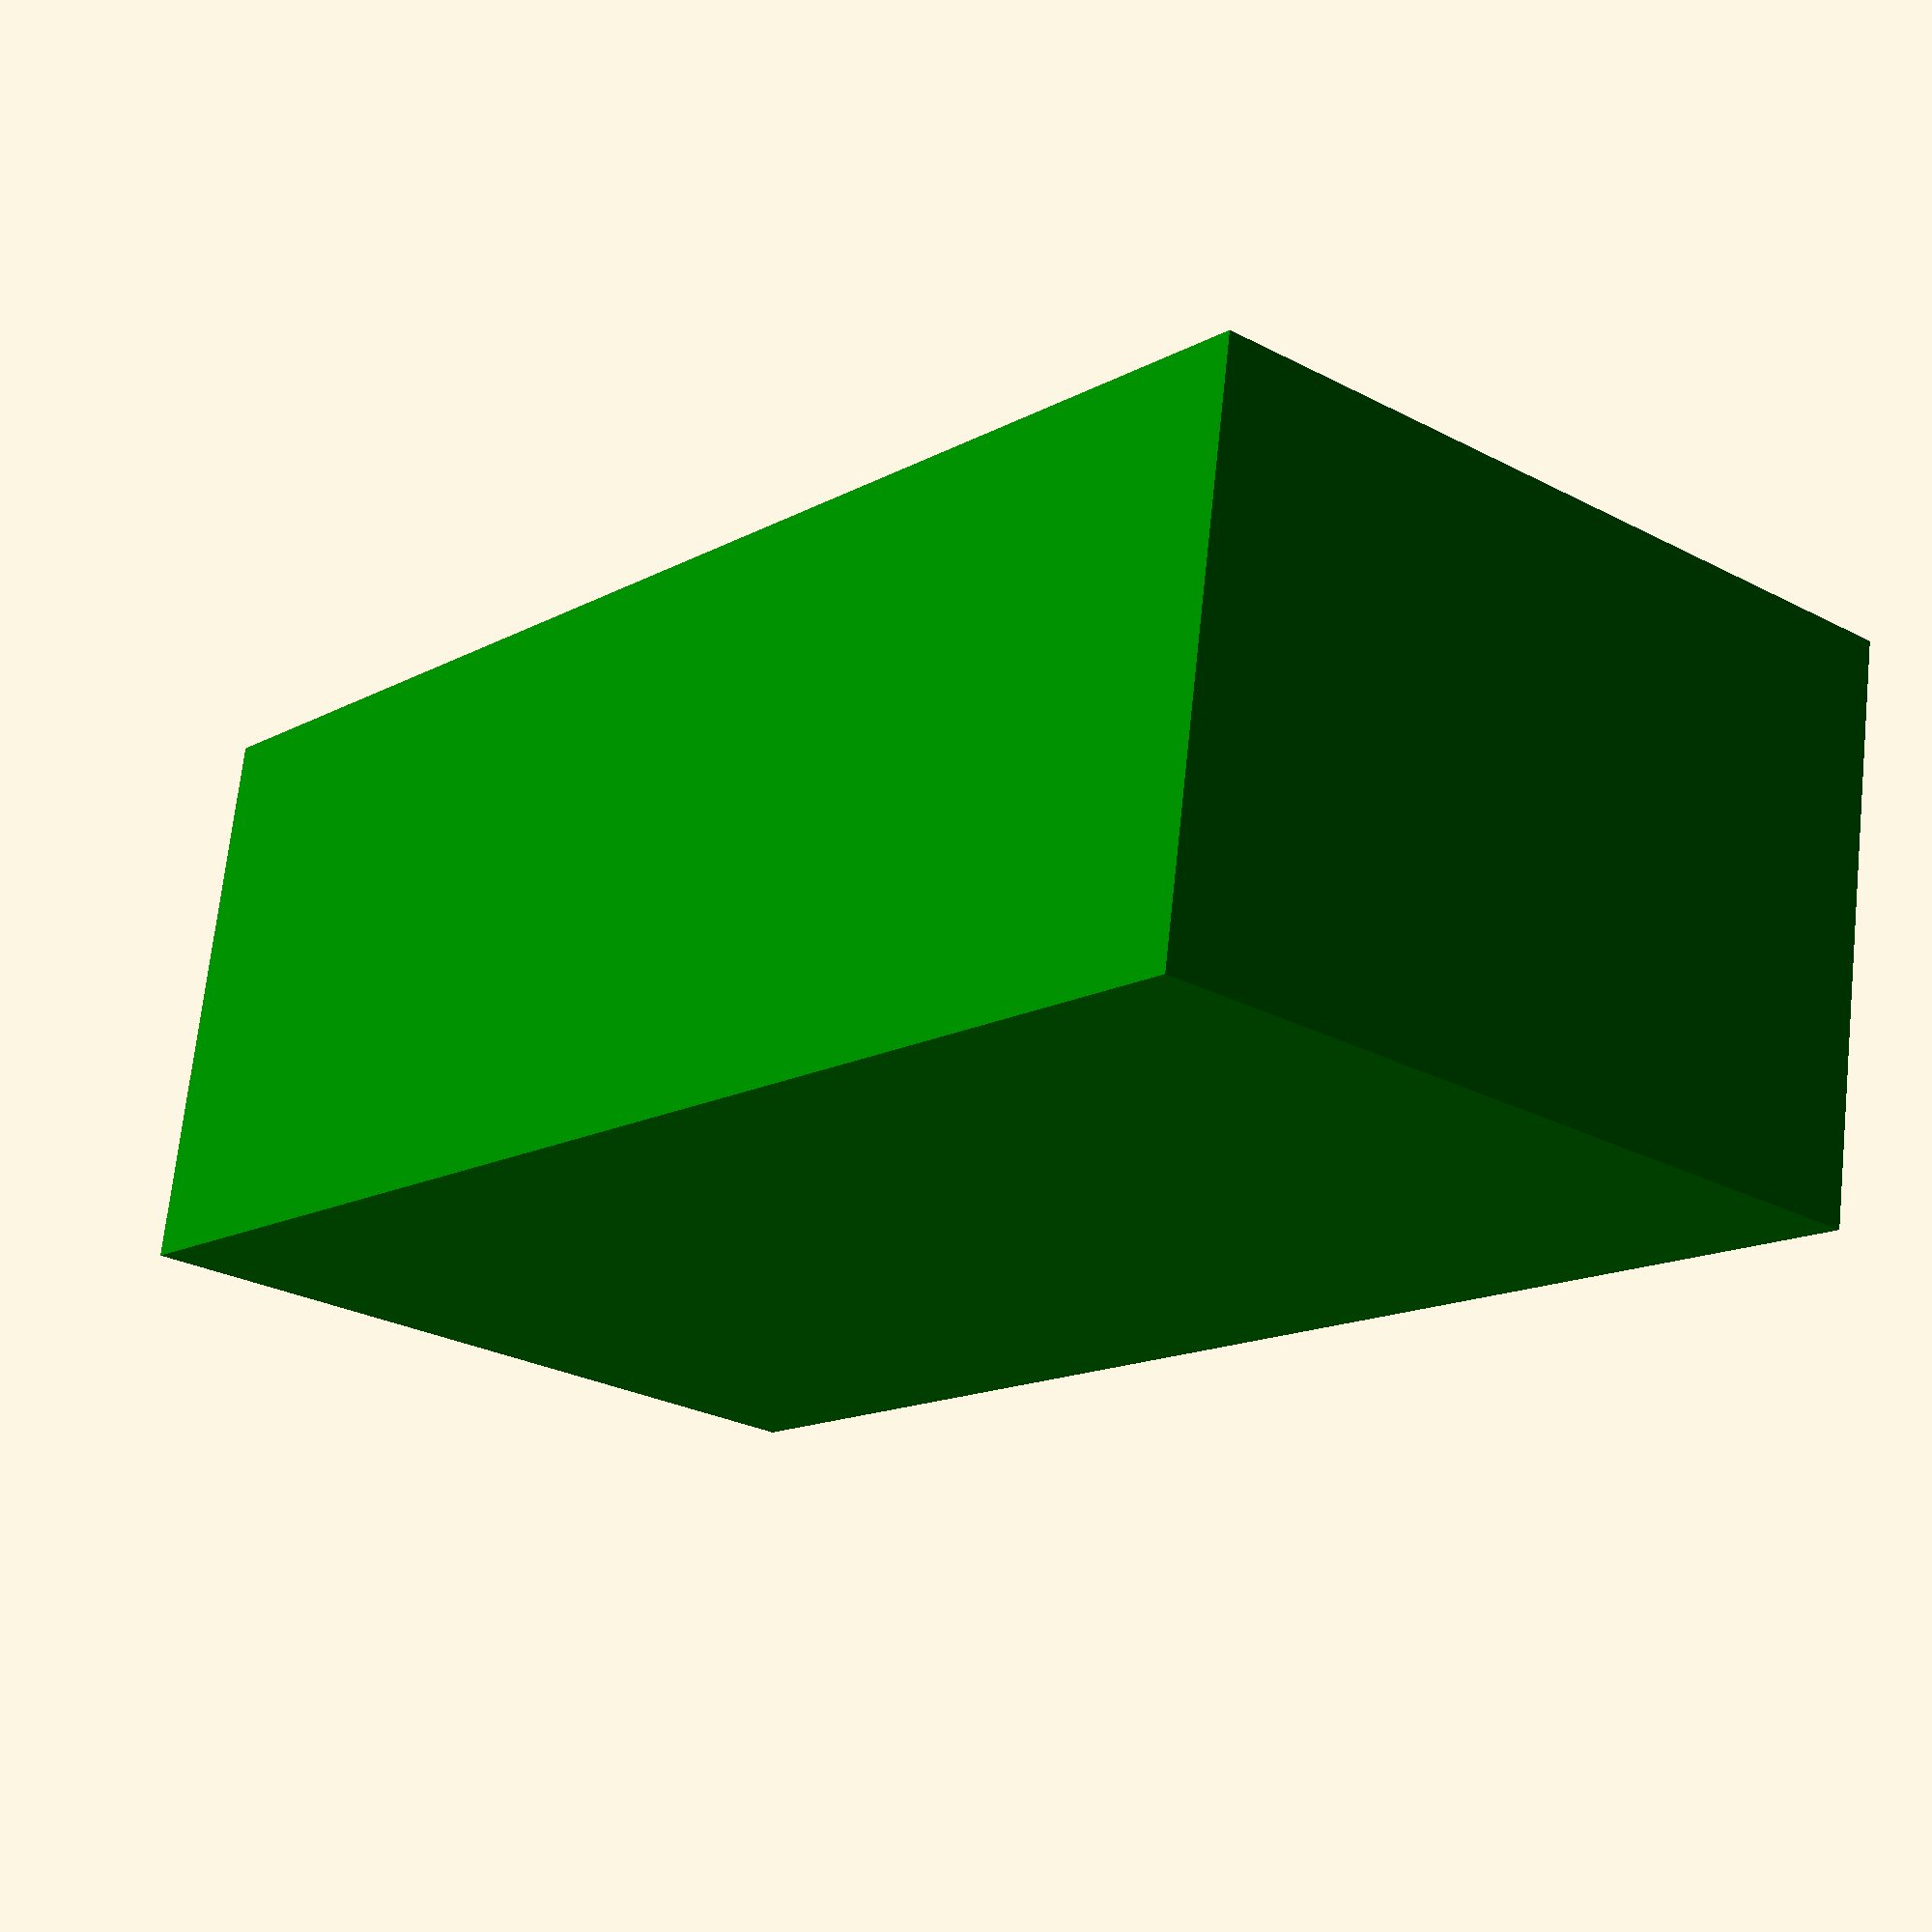
<openscad>
module connectorBlock(n=2,color="green"){
    difference(){
        color(color) cube([n*5,9,12.7]);
        for (i=[0:n-1]){
            color("white") translate([2.5+i*5,2.8,11]) cylinder(d=4,h=2,$fn=20);
            color("grey") rotate([90,0,0]) translate([2.5+i*5,2.8,-2.4]) cylinder(d=2.5,h=2,$fn=20);
            color("white") translate([0.5+i*5,-0.001,1]) cube([4,1,6.5]);
        }
    }
}
connectorBlock(n=5,color="green");
</openscad>
<views>
elev=206.4 azim=350.3 roll=309.7 proj=p view=solid
</views>
